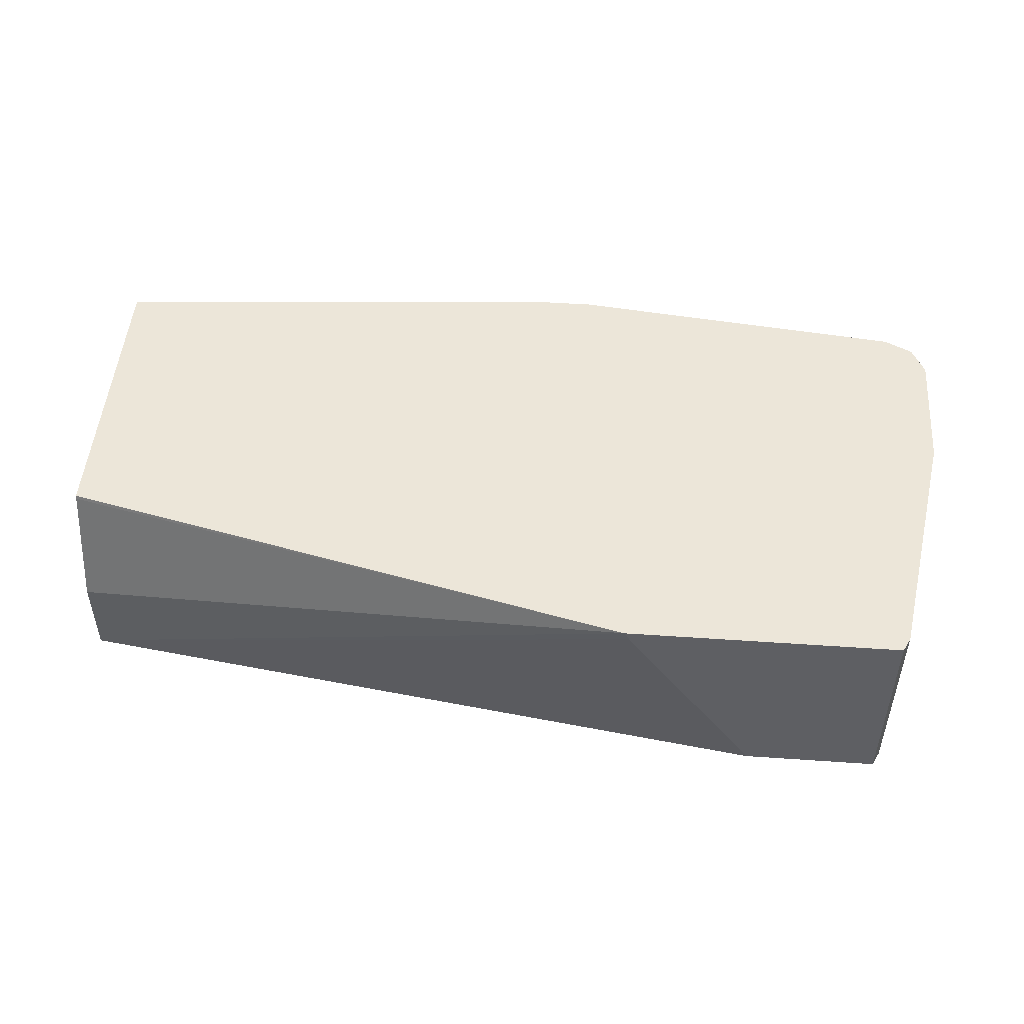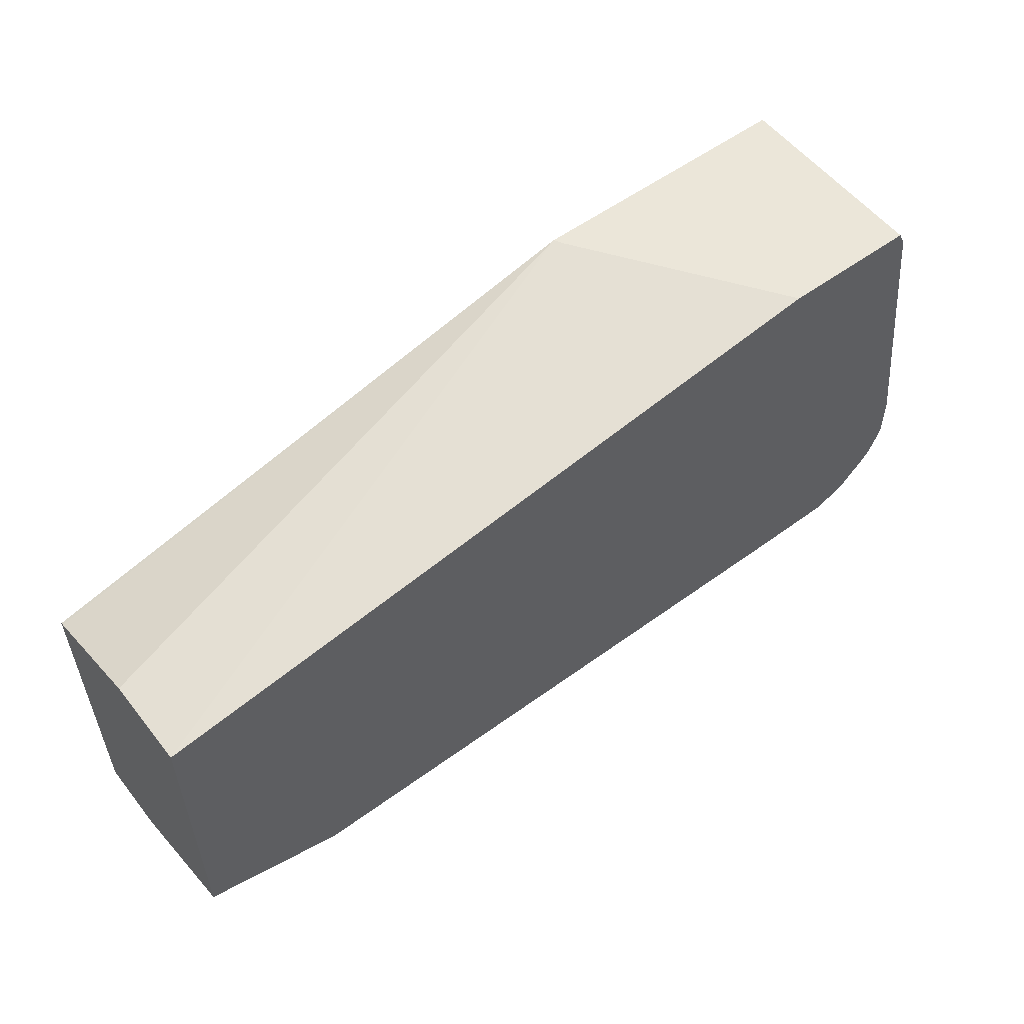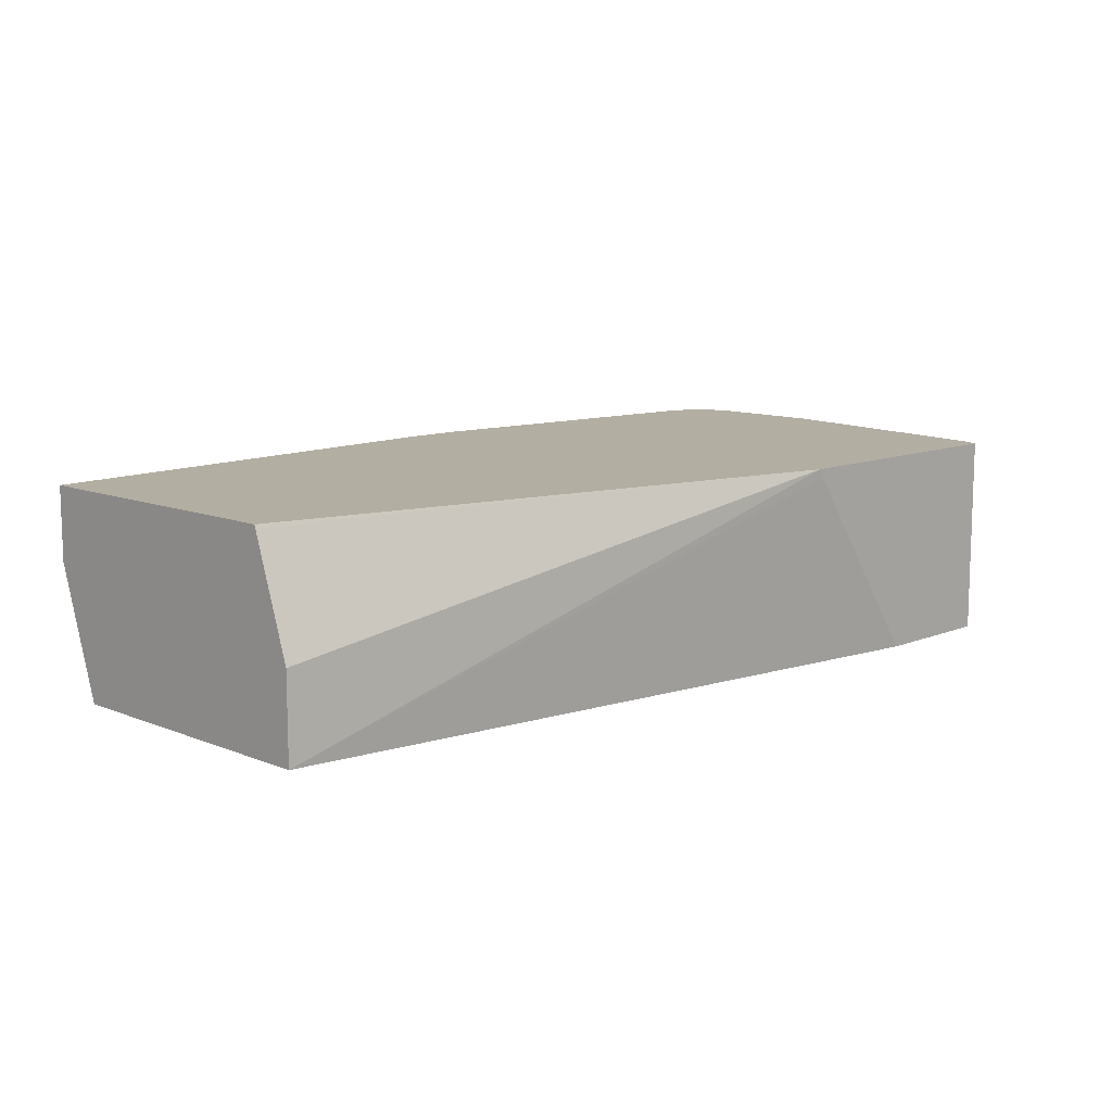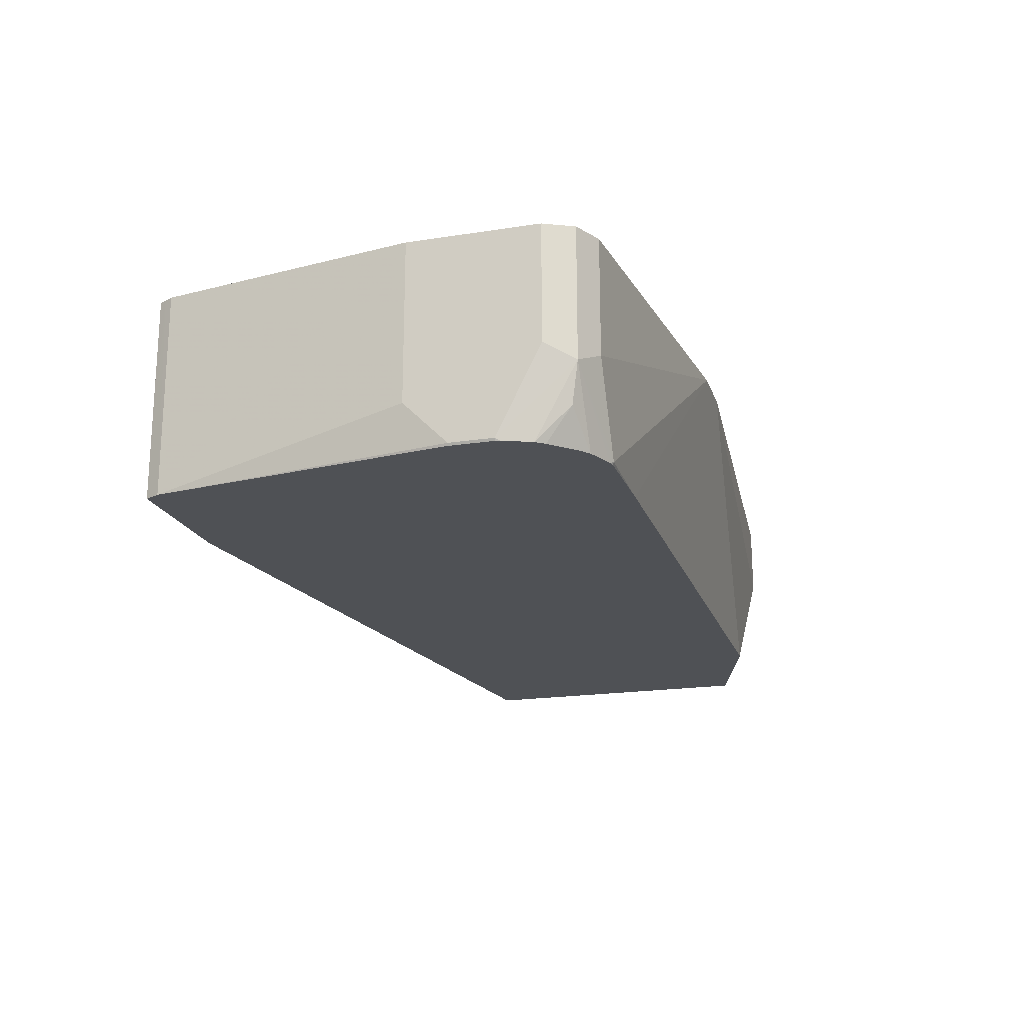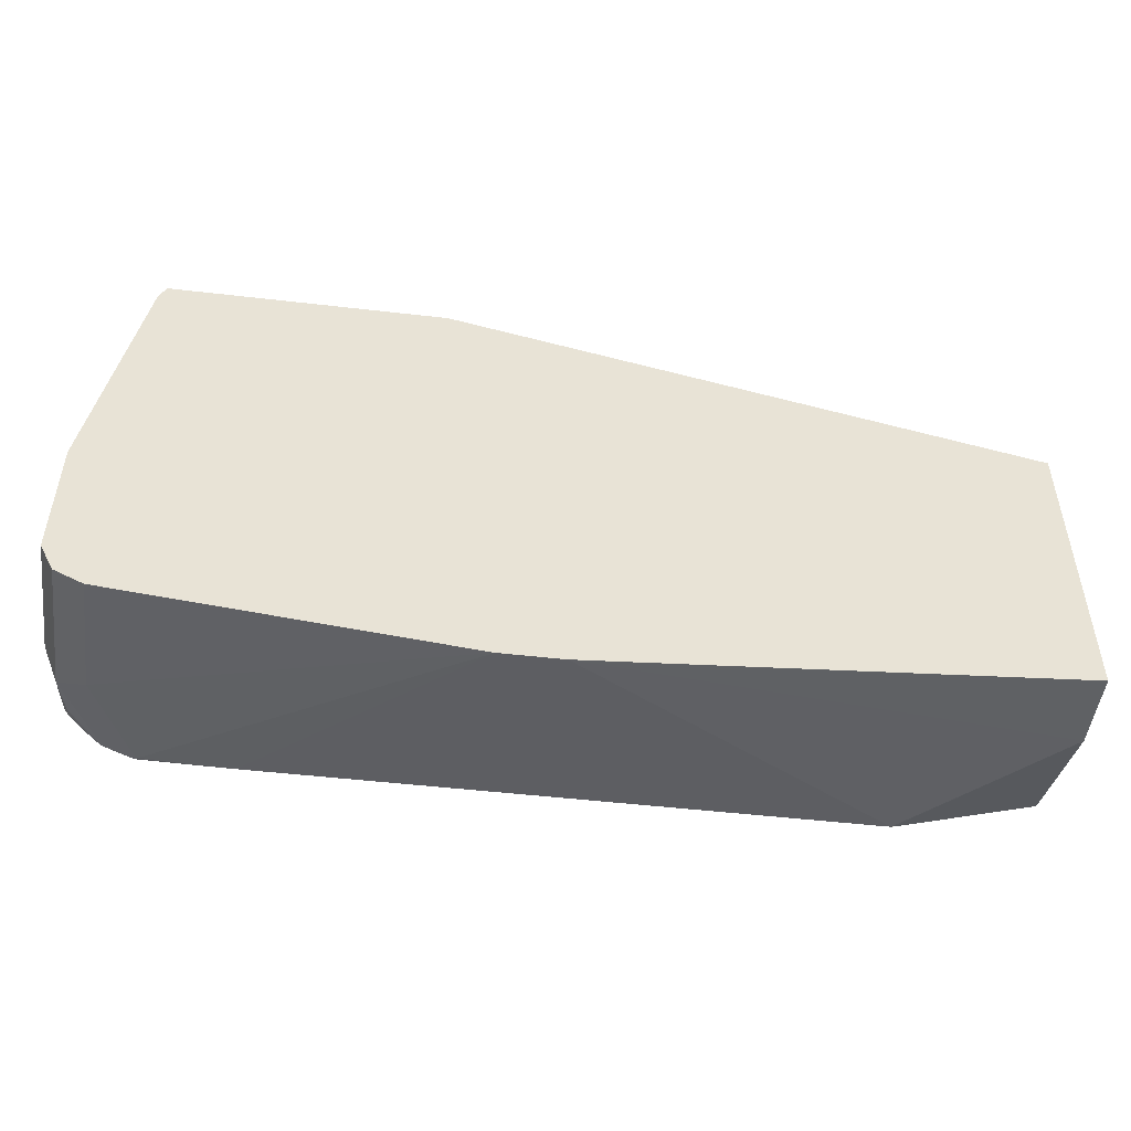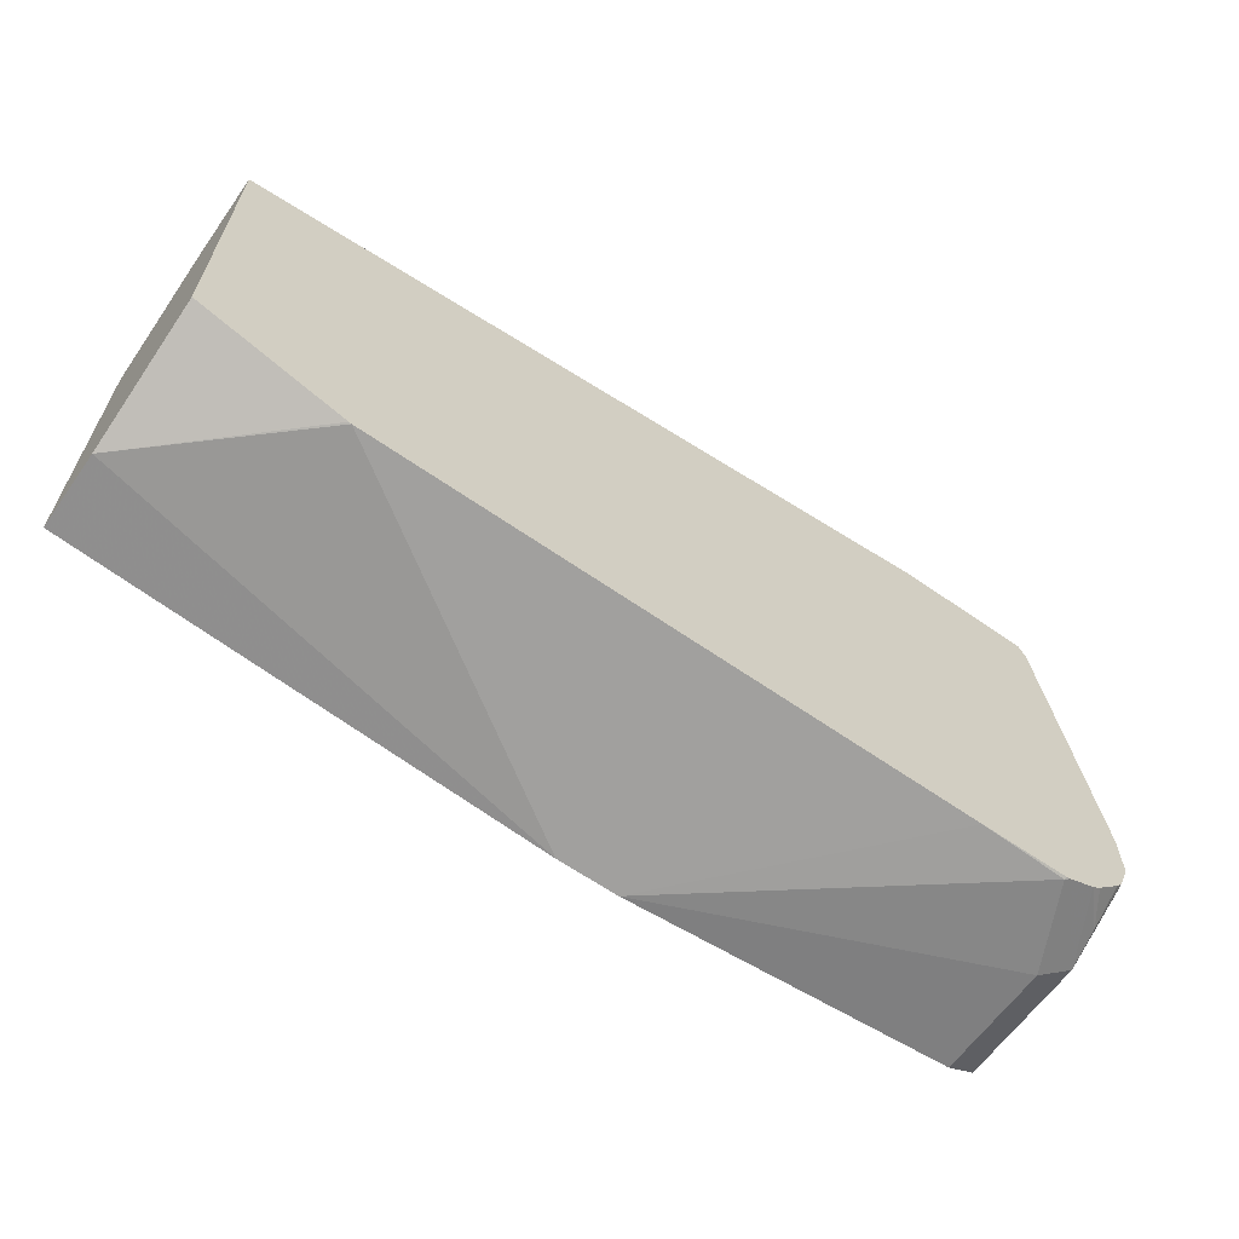
<metadata>
{"format":"obj","ext":"obj","renderer":"f3d","projection":"perspective","resolution":1024,"background":"white","views":[{"elev":49.0,"azim":-175.6,"up":"+Z"},{"elev":55.2,"azim":142.4,"up":"+Y"},{"elev":10.8,"azim":134.9,"up":"+Z"},{"elev":-19.6,"azim":-73.8,"up":"+Z"},{"elev":-49.4,"azim":-7.3,"up":"+Y"},{"elev":-63.0,"azim":144.7,"up":"+Y"}]}
</metadata>
<code>
v -0.1418 -0.3618 0.1564
v -0.3039 -0.3444 0.1564
v -0.3039 -0.3444 0.1013
v -0.2836 -0.3444 0.06079
v -0.242 -0.3444 0.05967
v -0.113 -0.3618 0.1564
v -0.3152 -0.3388 0.1564
v -0.3174 -0.3377 0.09456
v -0.2859 -0.3433 0.05967
v -0.2836 -0.3439 0.05967
v -0.2624 -0.3442 0.05967
v 0.04052 -0.3444 0.05967
v 0.1086 -0.3444 0.1216
v 0.1086 -0.3444 0.1564
v -0.3174 -0.3377 0.1564
v -0.3185 -0.3355 0.1564
v -0.3242 -0.3242 0.1013
v -0.3242 -0.3039 0.06079
v -0.323 -0.3062 0.05967
v -0.3178 -0.319 0.05967
v -0.314 -0.3343 0.07599
v -0.2987 -0.3381 0.05967
v 0.04179 -0.3441 0.05967
v 0.1086 -0.3242 0.05967
v 0.1086 -0.2005 0.1564
v -0.3242 -0.3242 0.1564
v -0.3242 -0.2836 0.06079
v -0.3236 -0.3039 0.05967
v -0.3146 -0.323 0.05967
v -0.3028 -0.3349 0.05967
v 0.1086 -0.1824 0.05967
v 0.1086 -0.1999 0.1548
v -0.1697 -0.135 0.1564
v -0.3242 -0.2634 0.1564
v -0.3236 -0.2825 0.05967
v -0.3242 -0.2634 0.08105
v -0.3039 -0.1418 0.05967
v 0.1086 -0.1824 0.1013
v -0.2364 -0.135 0.05967
v -0.1722 -0.135 0.152
v -0.3005 -0.135 0.1564
v -0.3039 -0.1418 0.1564
v -0.302 -0.1381 0.1564
v -0.3005 -0.135 0.05967
f 17 26 34
f 17 34 36
f 16 26 17
f 13 23 24
f 13 25 14
f 13 32 25
f 13 38 32
f 13 31 38
f 8 19 20
f 12 23 13
f 8 22 9
f 8 21 22
f 8 20 21
f 8 18 19
f 8 17 18
f 17 36 27
f 8 16 17
f 13 24 31
f 17 27 18
f 33 40 39
f 18 35 28
f 8 15 16
f 37 43 44
f 37 42 43
f 34 37 36
f 34 42 37
f 33 44 41
f 33 39 44
f 32 38 33
f 18 27 35
f 31 33 38
f 31 39 40
f 27 37 35
f 27 36 37
f 25 32 33
f 21 30 22
f 41 44 43
f 20 29 21
f 18 28 19
f 31 40 33
f 7 15 8
f 21 29 30
f 6 12 13
f 2 7 3
f 1 7 2
f 1 15 7
f 1 16 15
f 1 26 16
f 1 34 26
f 1 42 34
f 1 43 42
f 3 7 8
f 1 41 43
f 1 25 33
f 1 6 14
f 1 12 6
f 1 5 12
f 1 4 5
f 1 3 4
f 1 2 3
f 6 13 14
f 1 33 41
f 3 8 4
f 1 14 25
f 4 9 10
f 4 8 9
f 5 23 12
f 5 24 23
f 5 31 24
f 5 39 31
f 5 37 44
f 5 35 37
f 5 28 35
f 5 19 28
f 5 44 39
f 5 29 20
f 5 30 29
f 5 22 30
f 5 9 22
f 5 10 9
f 5 11 10
f 5 20 19
f 4 11 5
f 4 10 11

</code>
